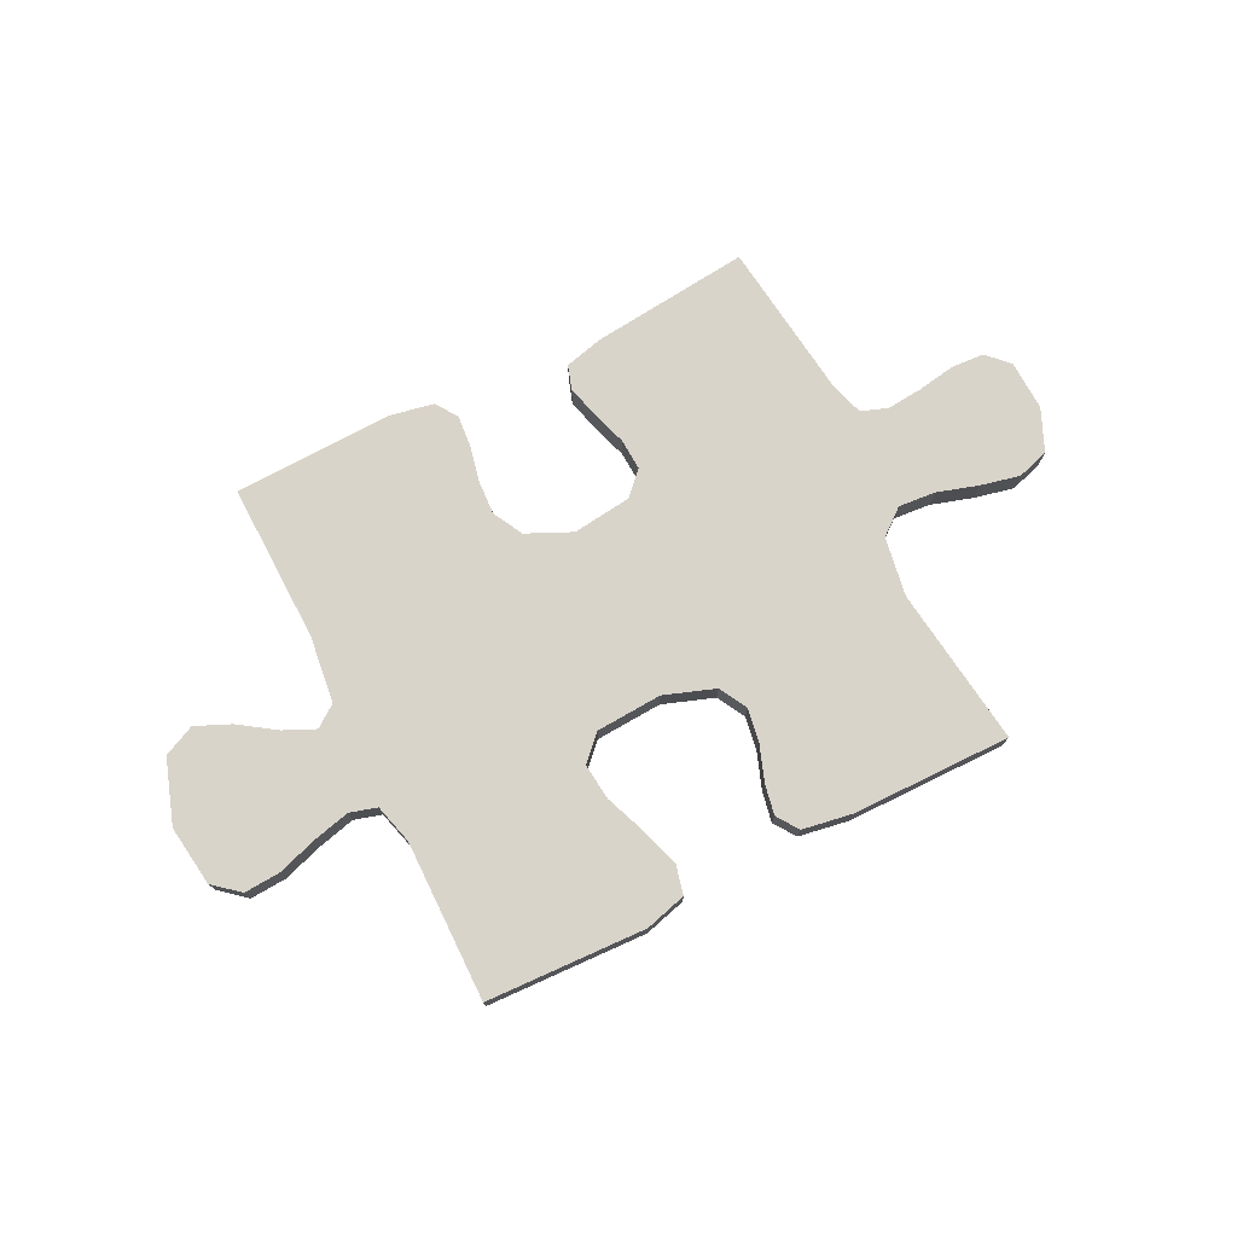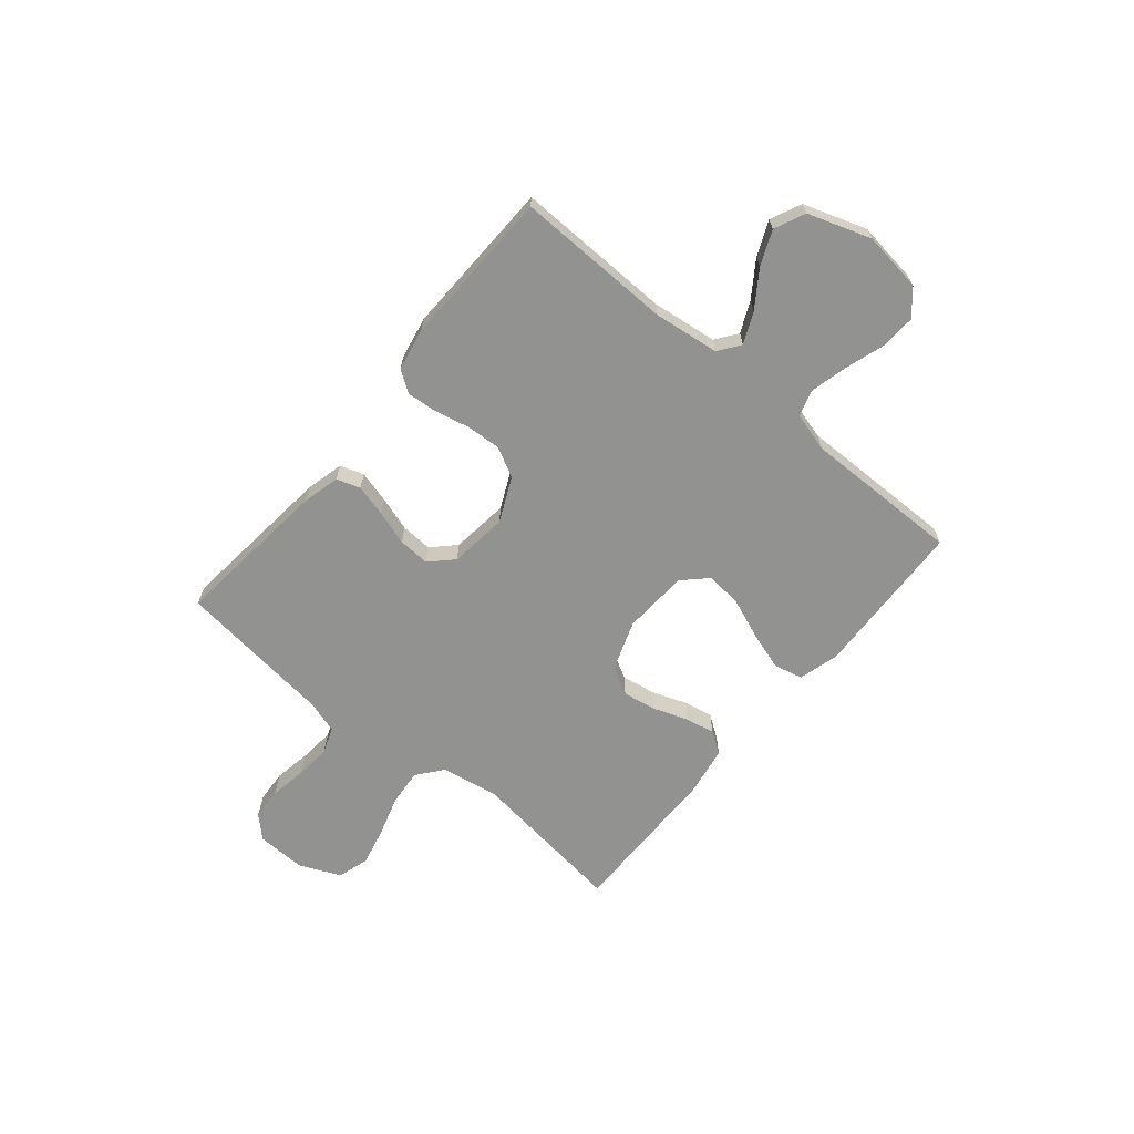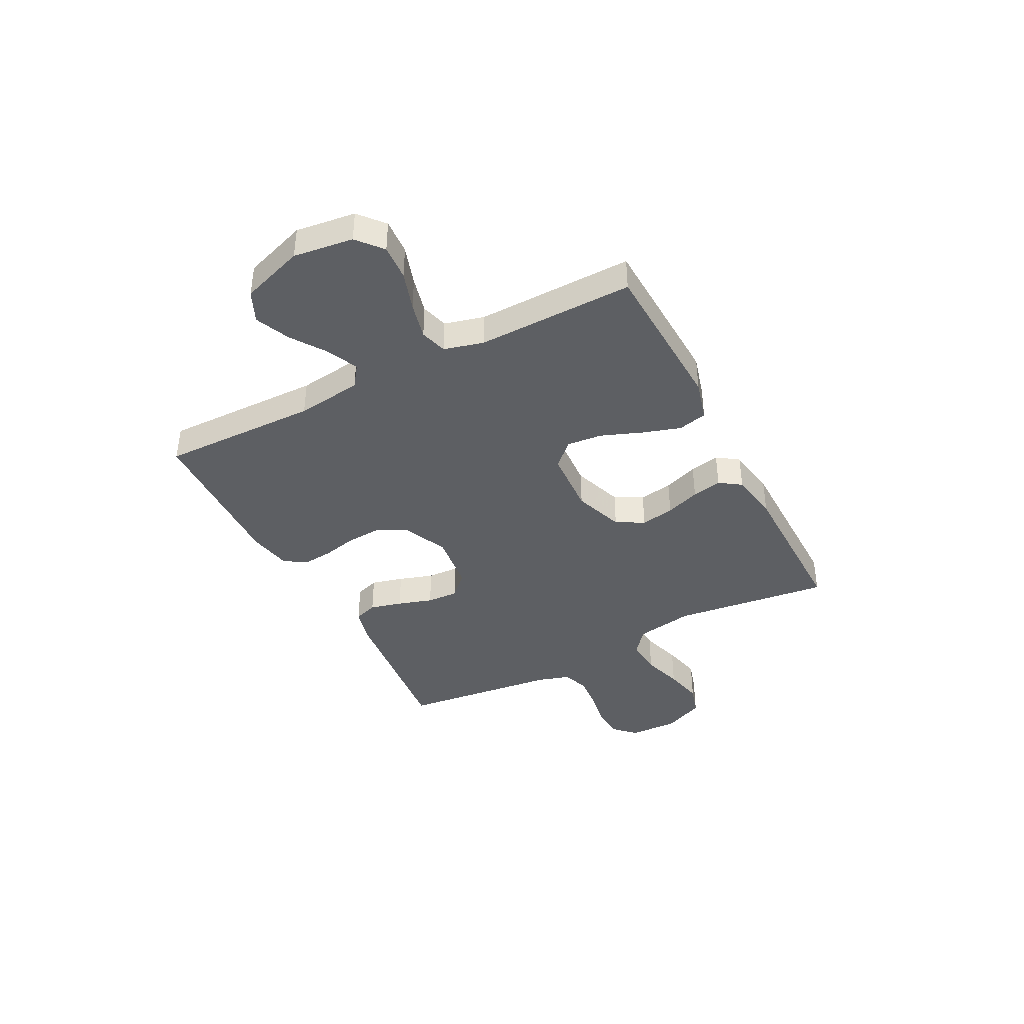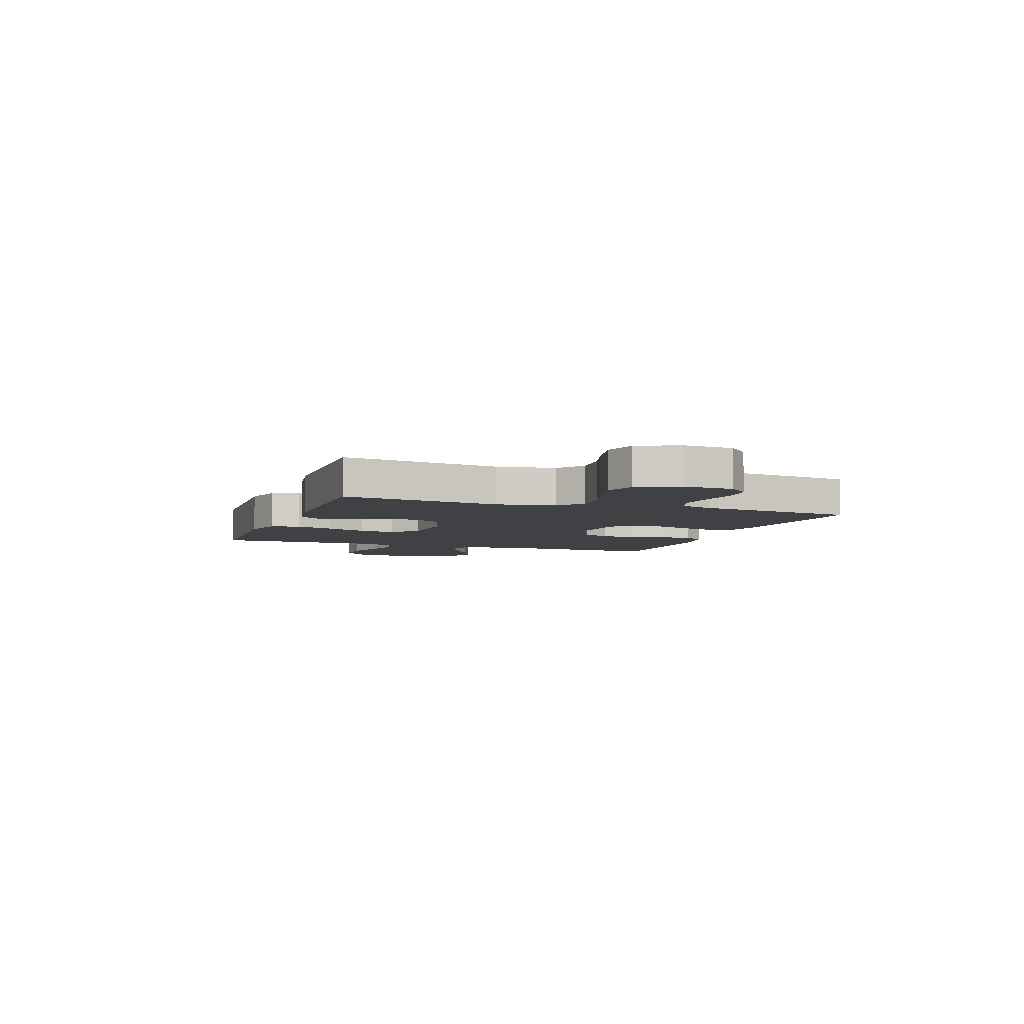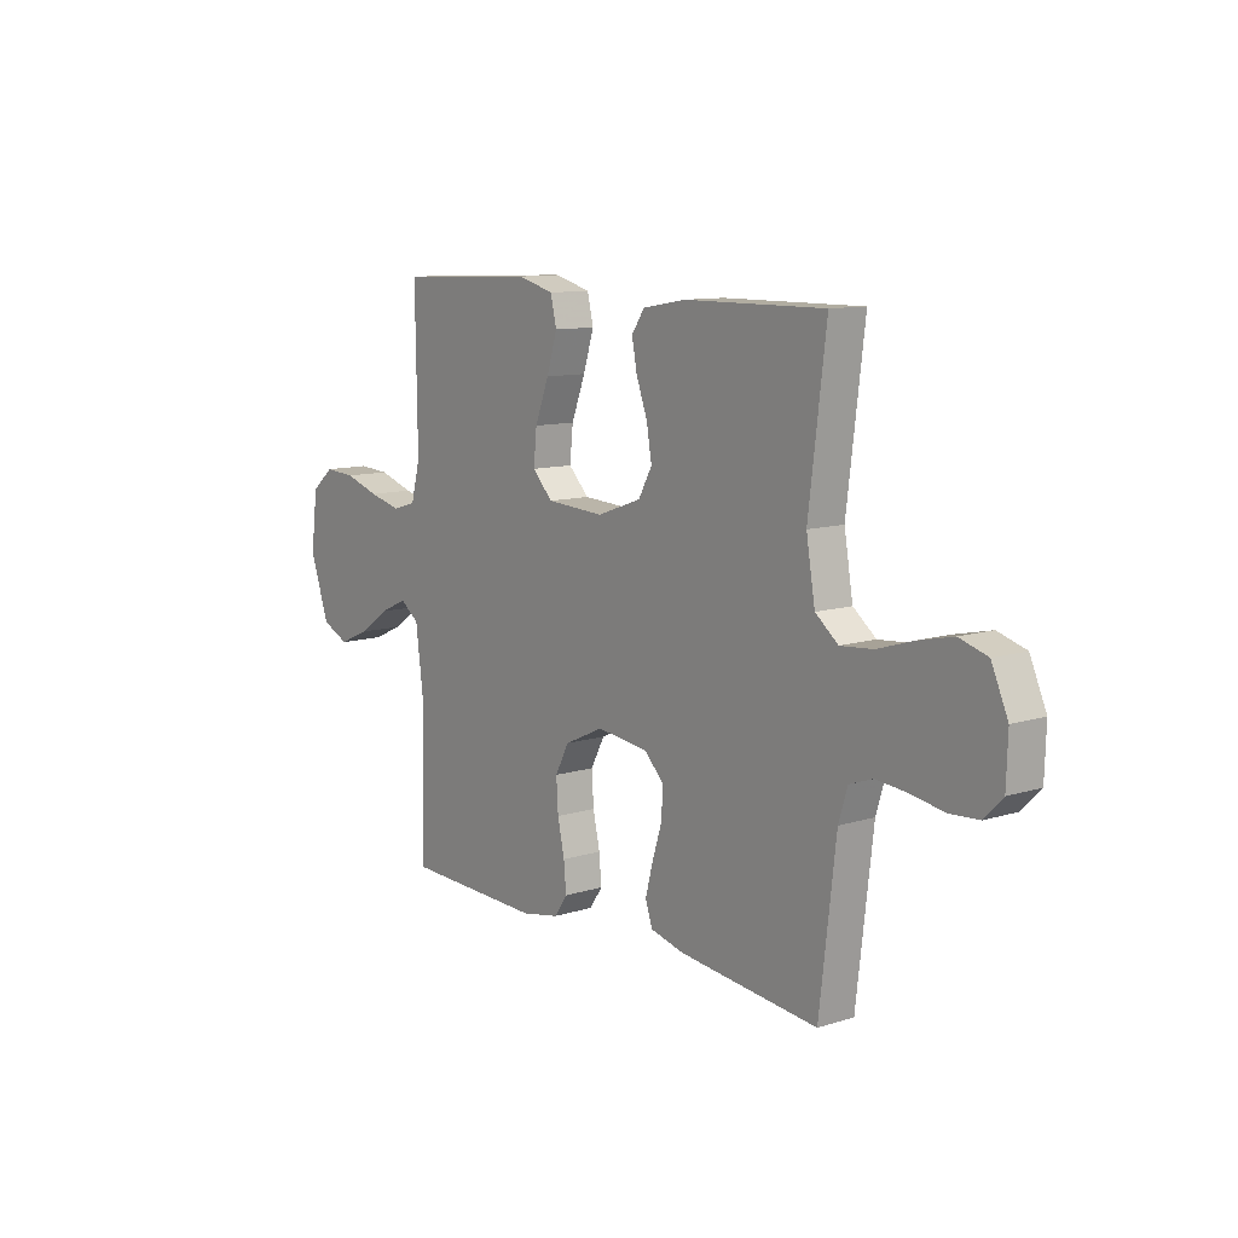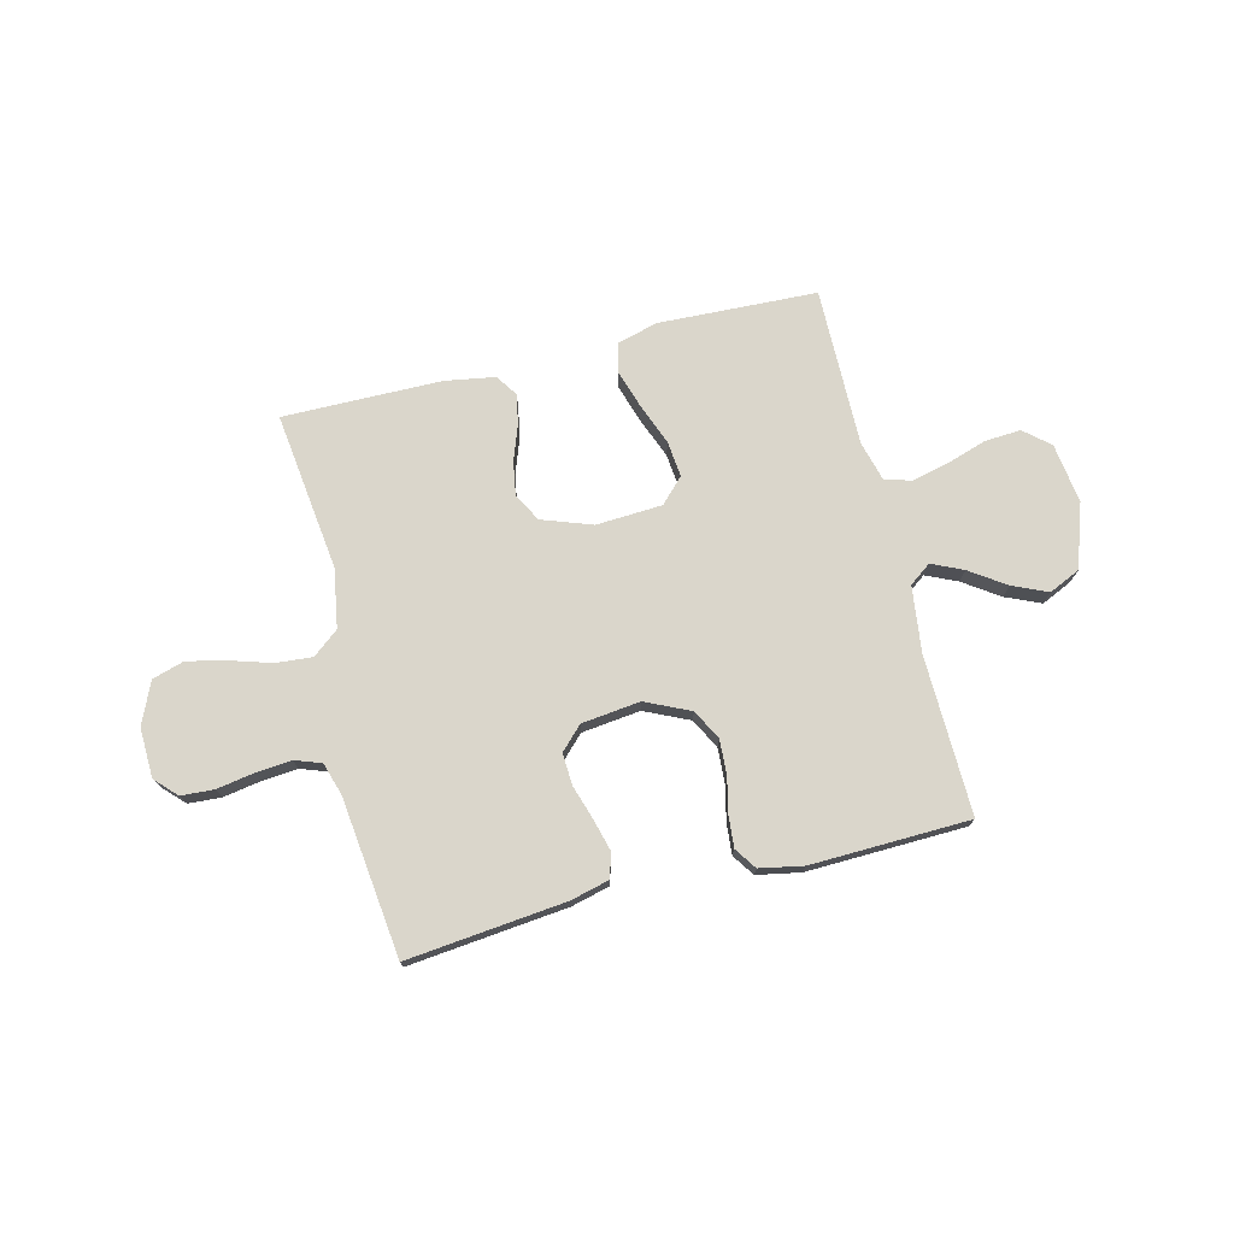
<metadata>
{"format":"obj","ext":"obj","renderer":"f3d","projection":"perspective","resolution":1024,"background":"white","views":[{"elev":74.8,"azim":-26.7,"up":"+Y"},{"elev":-66.2,"azim":-129.9,"up":"+Y"},{"elev":-40.4,"azim":-62.6,"up":"+Y"},{"elev":-5.6,"azim":70.2,"up":"+Y"},{"elev":10.8,"azim":52.3,"up":"+Z"},{"elev":74.1,"azim":166.0,"up":"+Y"}]}
</metadata>
<code>
v -0.5 0.07 0.5
v -0.2 0.07 0.513
v -0.122 0.07 0.492
v -0.109 0.07 0.437
v -0.132 0.07 0.364
v -0.162 0.07 0.286
v -0.169 0.07 0.218
v -0.125 0.07 0.173
v 0 0.07 0.166
v 0.095 0.07 0.2
v 0.124 0.07 0.253
v 0.113 0.07 0.317
v 0.089 0.07 0.383
v 0.078 0.07 0.44
v 0.106 0.07 0.481
v 0.2 0.07 0.497
v 0.5 0.07 0.5
v 0.463 0.07 0.2
v 0.482 0.07 0.089
v 0.531 0.07 0.05
v 0.6 0.07 0.056
v 0.677 0.07 0.08
v 0.751 0.07 0.097
v 0.811 0.07 0.079
v 0.846 0.07 0
v 0.843 0.07 -0.094
v 0.804 0.07 -0.134
v 0.742 0.07 -0.138
v 0.671 0.07 -0.126
v 0.604 0.07 -0.12
v 0.554 0.07 -0.138
v 0.535 0.07 -0.2
v 0.5 0.07 -0.5
v 0.2 0.07 -0.469
v 0.128 0.07 -0.451
v 0.113 0.07 -0.406
v 0.129 0.07 -0.345
v 0.15 0.07 -0.279
v 0.153 0.07 -0.219
v 0.111 0.07 -0.177
v 0 0.07 -0.164
v -0.084 0.07 -0.203
v -0.114 0.07 -0.26
v -0.11 0.07 -0.326
v -0.095 0.07 -0.393
v -0.09 0.07 -0.451
v -0.118 0.07 -0.492
v -0.2 0.07 -0.508
v -0.5 0.07 -0.5
v -0.494 0.07 -0.2
v -0.51 0.07 -0.075
v -0.551 0.07 -0.045
v -0.61 0.07 -0.072
v -0.677 0.07 -0.118
v -0.743 0.07 -0.147
v -0.802 0.07 -0.12
v -0.843 0.07 0
v -0.828 0.07 0.114
v -0.78 0.07 0.155
v -0.712 0.07 0.151
v -0.637 0.07 0.127
v -0.567 0.07 0.11
v -0.516 0.07 0.125
v -0.496 0.07 0.2
v -0.5 0 0.5
v -0.2 0 0.513
v -0.122 0 0.492
v -0.109 0 0.437
v -0.132 0 0.364
v -0.162 0 0.286
v -0.169 0 0.218
v -0.125 0 0.173
v 0 0 0.166
v 0.095 0 0.2
v 0.124 0 0.253
v 0.113 0 0.317
v 0.089 0 0.383
v 0.078 0 0.44
v 0.106 0 0.481
v 0.2 0 0.497
v 0.5 0 0.5
v 0.463 0 0.2
v 0.482 0 0.089
v 0.531 0 0.05
v 0.6 0 0.056
v 0.677 0 0.08
v 0.751 0 0.097
v 0.811 0 0.079
v 0.846 0 0
v 0.843 0 -0.094
v 0.804 0 -0.134
v 0.742 0 -0.138
v 0.671 0 -0.126
v 0.604 0 -0.12
v 0.554 0 -0.138
v 0.535 0 -0.2
v 0.5 0 -0.5
v 0.2 0 -0.469
v 0.128 0 -0.451
v 0.113 0 -0.406
v 0.129 0 -0.345
v 0.15 0 -0.279
v 0.153 0 -0.219
v 0.111 0 -0.177
v 0 0 -0.164
v -0.084 0 -0.203
v -0.114 0 -0.26
v -0.11 0 -0.326
v -0.095 0 -0.393
v -0.09 0 -0.451
v -0.118 0 -0.492
v -0.2 0 -0.508
v -0.5 0 -0.5
v -0.494 0 -0.2
v -0.51 0 -0.075
v -0.551 0 -0.045
v -0.61 0 -0.072
v -0.677 0 -0.118
v -0.743 0 -0.147
v -0.802 0 -0.12
v -0.843 0 0
v -0.828 0 0.114
v -0.78 0 0.155
v -0.712 0 0.151
v -0.637 0 0.127
v -0.567 0 0.11
v -0.516 0 0.125
v -0.496 0 0.2
f 59 60 61
f 58 59 61
f 57 58 61
f 56 57 61
f 55 56 61
f 54 55 61
f 53 54 61
f 52 53 61 62
f 51 52 62 63
f 48 49 50
f 47 48 50
f 46 47 50
f 45 46 50
f 44 45 50
f 51 63 64
f 50 51 64
f 44 50 64
f 43 44 64
f 36 37 38
f 35 36 38
f 34 35 38
f 33 34 38
f 32 33 38
f 31 32 38 39
f 30 31 39 40
f 27 28 29
f 26 27 29
f 25 26 29
f 24 25 29
f 23 24 29
f 22 23 29
f 21 22 29
f 20 21 29 30
f 30 40 41
f 20 30 41
f 19 20 41
f 16 17 18
f 15 16 18
f 14 15 18
f 13 14 18
f 12 13 18
f 11 12 18 19
f 4 5 6
f 3 4 6
f 2 3 6
f 1 2 6
f 64 1 6
f 64 6 7
f 64 7 8
f 43 64 8
f 42 43 8
f 19 41 42
f 11 19 42
f 10 11 42
f 9 10 42
f 8 9 42
f 125 124 123
f 125 123 122
f 125 122 121
f 125 121 120
f 125 120 119
f 125 119 118
f 125 118 117
f 126 125 117 116
f 127 126 116 115
f 114 113 112
f 114 112 111
f 114 111 110
f 114 110 109
f 114 109 108
f 128 127 115
f 128 115 114
f 128 114 108
f 128 108 107
f 102 101 100
f 102 100 99
f 102 99 98
f 102 98 97
f 102 97 96
f 103 102 96 95
f 104 103 95 94
f 93 92 91
f 93 91 90
f 93 90 89
f 93 89 88
f 93 88 87
f 93 87 86
f 93 86 85
f 94 93 85 84
f 105 104 94
f 105 94 84
f 105 84 83
f 82 81 80
f 82 80 79
f 82 79 78
f 82 78 77
f 82 77 76
f 83 82 76 75
f 70 69 68
f 70 68 67
f 70 67 66
f 70 66 65
f 70 65 128
f 71 70 128
f 72 71 128
f 72 128 107
f 72 107 106
f 106 105 83
f 106 83 75
f 106 75 74
f 106 74 73
f 106 73 72
f 1 65 66 2
f 2 66 67 3
f 3 67 68 4
f 4 68 69 5
f 5 69 70 6
f 6 70 71 7
f 7 71 72 8
f 8 72 73 9
f 9 73 74 10
f 10 74 75 11
f 11 75 76 12
f 12 76 77 13
f 13 77 78 14
f 14 78 79 15
f 15 79 80 16
f 16 80 81 17
f 17 81 82 18
f 18 82 83 19
f 19 83 84 20
f 20 84 85 21
f 21 85 86 22
f 22 86 87 23
f 23 87 88 24
f 24 88 89 25
f 25 89 90 26
f 26 90 91 27
f 27 91 92 28
f 28 92 93 29
f 29 93 94 30
f 30 94 95 31
f 31 95 96 32
f 32 96 97 33
f 33 97 98 34
f 34 98 99 35
f 35 99 100 36
f 36 100 101 37
f 37 101 102 38
f 38 102 103 39
f 39 103 104 40
f 40 104 105 41
f 41 105 106 42
f 42 106 107 43
f 43 107 108 44
f 44 108 109 45
f 45 109 110 46
f 46 110 111 47
f 47 111 112 48
f 48 112 113 49
f 49 113 114 50
f 50 114 115 51
f 51 115 116 52
f 52 116 117 53
f 53 117 118 54
f 54 118 119 55
f 55 119 120 56
f 56 120 121 57
f 57 121 122 58
f 58 122 123 59
f 59 123 124 60
f 60 124 125 61
f 61 125 126 62
f 62 126 127 63
f 63 127 128 64
f 64 128 65 1

</code>
